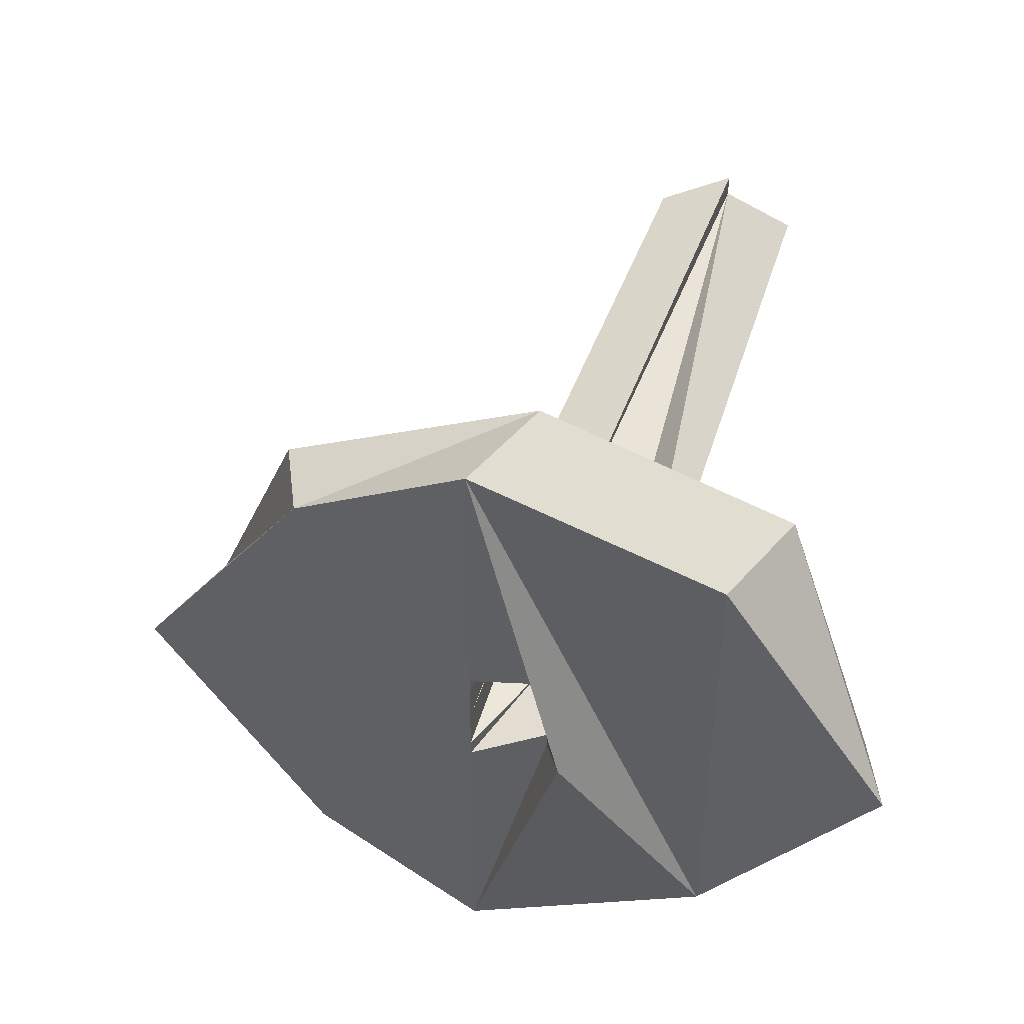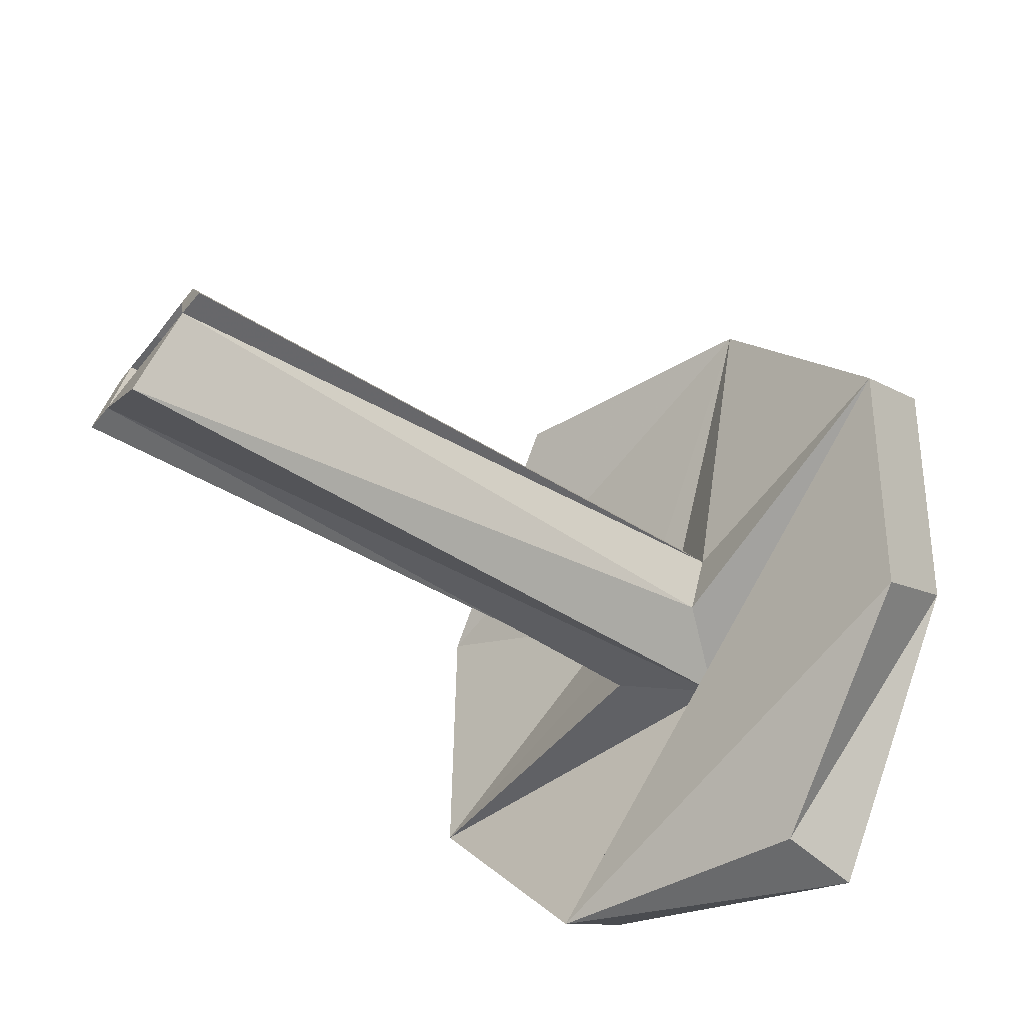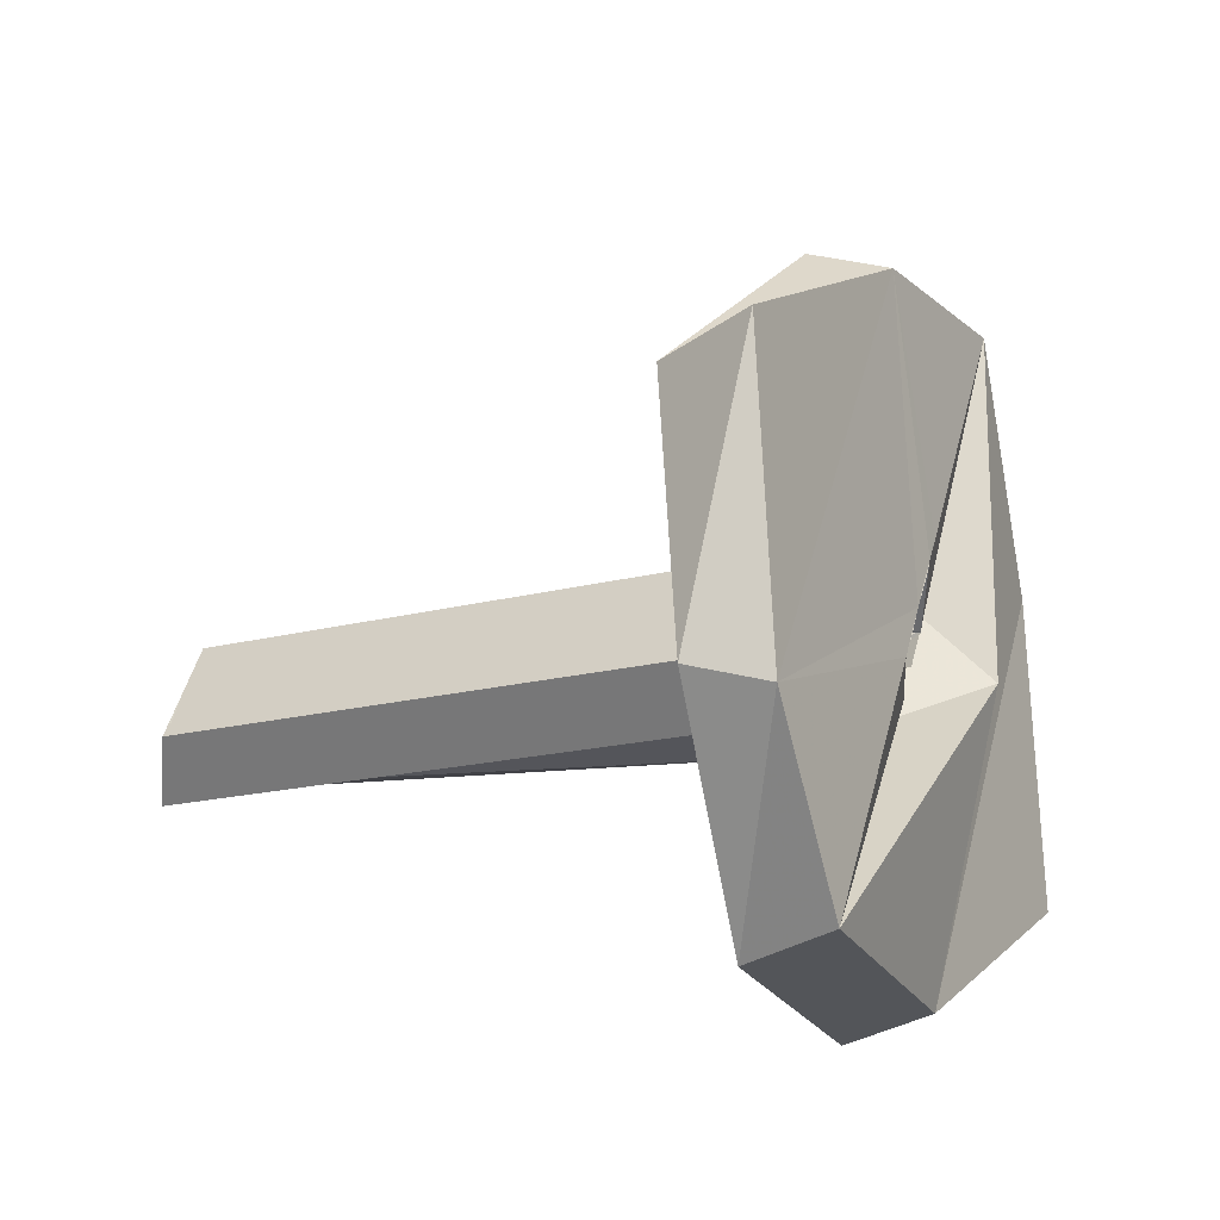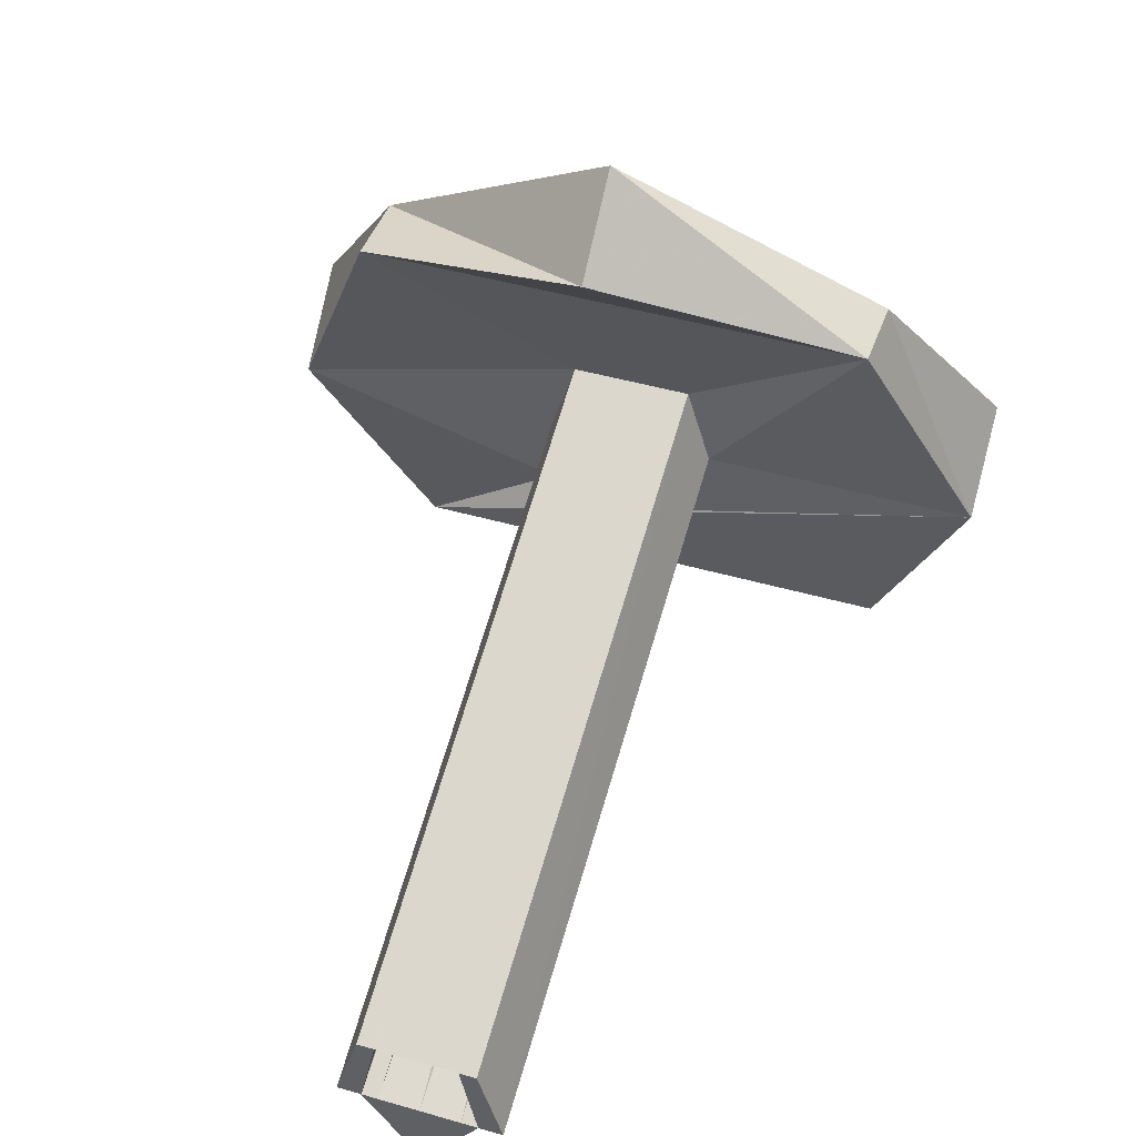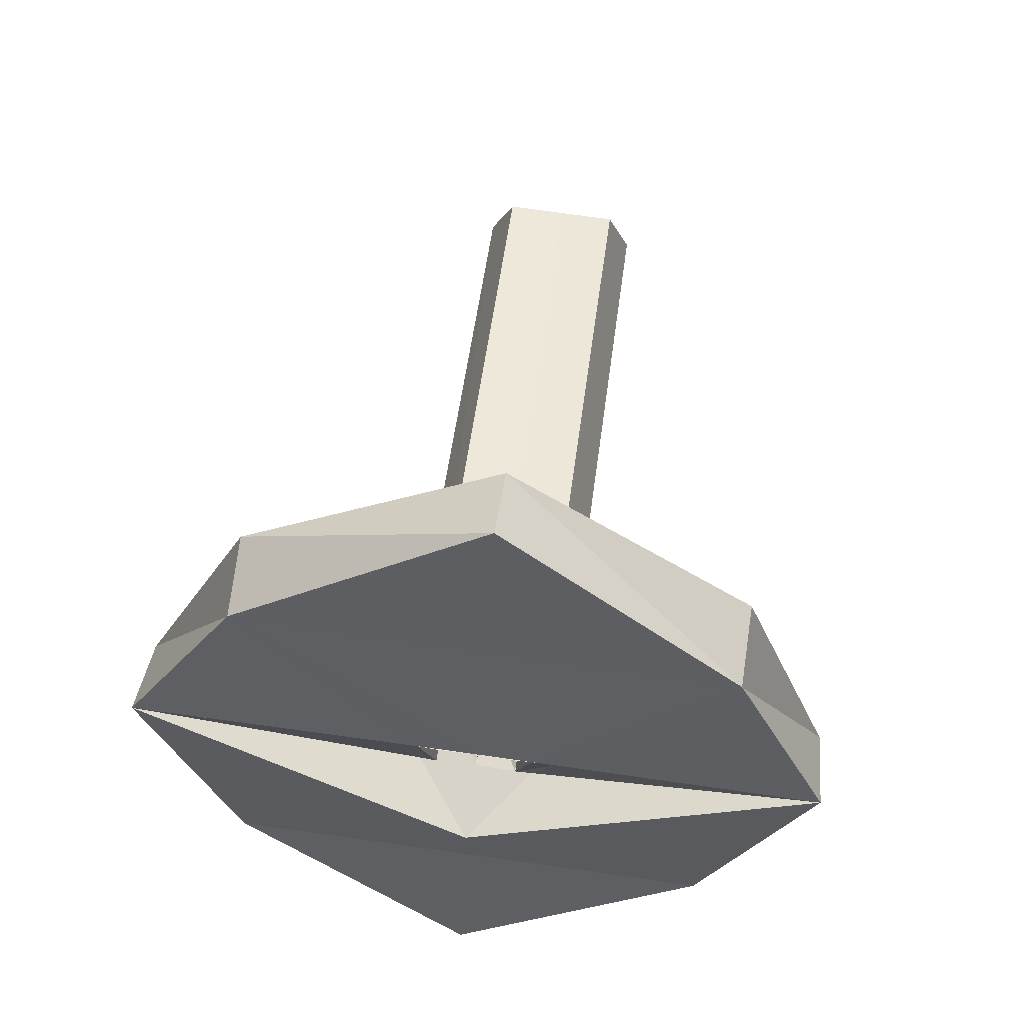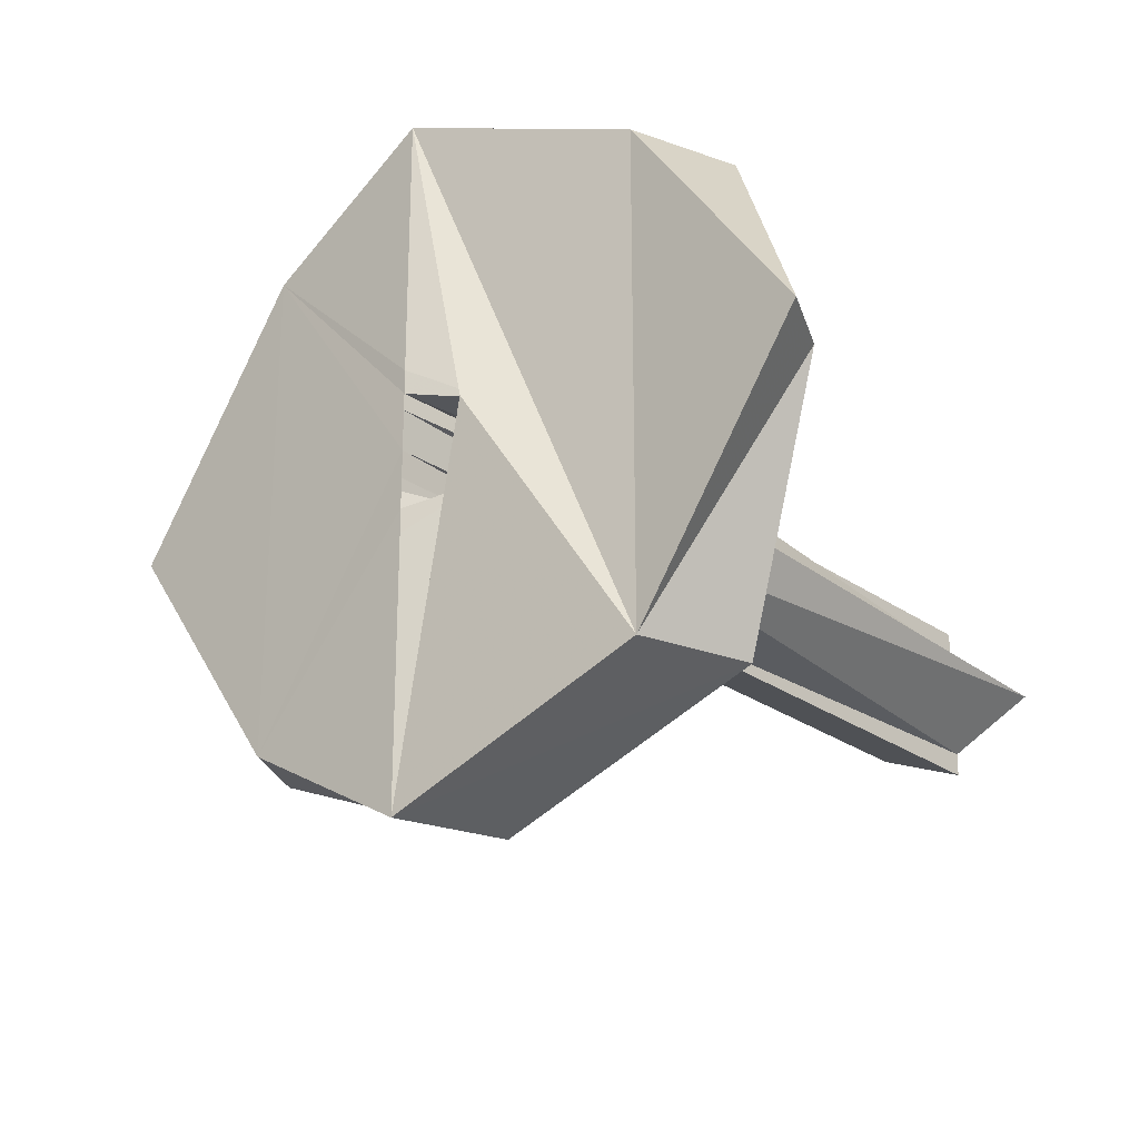
<metadata>
{"format":"obj","ext":"obj","renderer":"f3d","projection":"perspective","resolution":1024,"background":"white","views":[{"elev":47.5,"azim":-97.0,"up":"+Z"},{"elev":-68.4,"azim":140.9,"up":"+Y"},{"elev":47.7,"azim":-165.9,"up":"+Y"},{"elev":44.1,"azim":108.8,"up":"+Y"},{"elev":76.4,"azim":-82.1,"up":"+Y"},{"elev":-26.4,"azim":-74.2,"up":"+Z"}]}
</metadata>
<code>
o 13135
v 2199 1857 7.365
v 2199 1857 7.301
v 2199 1857 7.333
v 2199 1857 7.333
v 2199 1857 7.365
v 2199 1857 7.333
v 2199 1857 7.301
v 2199 1857 7.333
v 2199 1857 7.378
v 2199 1857 7.301
v 2199 1857 7.365
v 2199 1857 7.378
v 2199 1857 7.333
v 2199 1857 7.378
v 2199 1857 7.288
v 2199 1857 7.325
v 2199 1857 7.378
v 2199 1857 7.341
v 2199 1857 7.365
v 2199 1857 7.365
v 2199 1857 7.288
v 2199 1857 7.301
v 2199 1857 7.301
v 2199 1857 7.288
v 2199 1857 7.333
v 2199 1857 7.378
v 2199 1857 7.333
v 2199 1857 7.288
v 2199 1857 7.333
v 2199 1857 7.301
v 2199 1857 7.322
v 2199 1857 7.301
v 2199 1857 7.365
v 2199 1857 7.333
v 2199 1857 7.333
v 2199 1857 7.288
v 2199 1857 7.378
v 2199 1857 7.341
v 2199 1857 7.288
v 2199 1857 7.325
v 2199 1857 7.325
v 2199 1857 7.322
v 2199 1857 7.328
v 2199 1857 7.326
v 2199 1857 7.325
v 2199 1857 7.328
v 2199 1857 7.341
v 2199 1857 7.333
v 2199 1857 7.333
v 2199 1857 7.328
v 2199 1857 7.328
v 2199 1857 7.326
v 2199 1857 7.328
v 2199 1857 7.328
v 2199 1857 7.326
v 2199 1857 7.326
v 2199 1857 7.326
v 2199 1857 7.333
v 2199 1857 7.328
v 2199 1857 7.328
v 2199 1857 7.329
v 2199 1857 7.333
v 2199 1857 7.333
v 2199 1857 7.338
v 2199 1857 7.333
v 2199 1857 7.333
v 2199 1857 7.333
v 2199 1857 7.333
v 2199 1857 7.333
v 2199 1857 7.326
v 2199 1857 7.326
v 2199 1857 7.328
v 2199 1857 7.326
v 2199 1857 7.325
v 2199 1857 7.328
v 2199 1857 7.333
v 2199 1857 7.338
v 2199 1857 7.333
v 2199 1857 7.341
v 2199 1857 7.333
v 2199 1857 7.333
v 2199 1857 7.333
v 2199 1857 7.328
v 2199 1857 7.328
v 2199 1857 7.333
v 2199 1857 7.338
v 2199 1857 7.34
v 2199 1857 7.338
v 2199 1857 7.34
v 2199 1857 7.34
v 2199 1857 7.338
v 2199 1857 7.34
v 2199 1857 7.338
v 2199 1857 7.344
v 2199 1857 7.341
v 2199 1857 7.378
v 2199 1857 7.365
v 2199 1857 7.378
v 2199 1857 7.341
v 2199 1857 7.333
v 2199 1857 7.301
v 2199 1857 7.333
v 2199 1857 7.325
v 2199 1857 7.288
v 2199 1857 7.301
v 2199 1857 7.288
v 2199 1857 7.333
v 2199 1857 7.301
v 2199 1857 7.333
v 2199 1857 7.301
v 2199 1857 7.378
v 2199 1857 7.341
v 2199 1857 7.344
v 2199 1857 7.341
v 2199 1857 7.333
v 2199 1857 7.341
v 2199 1857 7.365
v 2199 1857 7.333
v 2199 1857 7.341
v 2199 1857 7.344
v 2199 1857 7.344
v 2199 1857 7.338
v 2199 1857 7.341
v 2199 1857 7.344
v 2199 1857 7.378
v 2199 1857 7.341
v 2199 1857 7.341
v 2199 1857 7.341
v 2199 1857 7.333
v 2199 1857 7.341
v 2199 1857 7.341
v 2199 1857 7.333
v 2199 1857 7.325
v 2199 1857 7.333
v 2199 1857 7.325
v 2199 1857 7.322
v 2199 1857 7.322
v 2199 1857 7.341
v 2199 1857 7.333
v 2199 1857 7.344
v 2199 1857 7.344
v 2199 1857 7.325
v 2199 1857 7.288
v 2199 1857 7.322
v 2199 1857 7.325
v 2199 1857 7.325
v 2199 1857 7.325
v 2199 1857 7.333
v 2199 1857 7.322
v 2199 1857 7.322
v 2199 1857 7.365
v 2199 1857 7.333
v 2199 1857 7.333
v 2199 1857 7.326
v 2199 1857 7.322
v 2199 1857 7.325
v 2199 1857 7.344
v 2199 1857 7.34
v 2199 1857 7.338
v 2199 1857 7.322
v 2199 1857 7.325
v 2199 1857 7.325
v 2199 1857 7.338
v 2199 1857 7.34
v 2199 1857 7.338
v 2199 1857 7.338
v 2199 1857 7.338
v 2199 1857 7.333
v 2199 1857 7.333
v 2199 1857 7.333
v 2199 1857 7.333
v 2199 1857 7.338
v 2199 1857 7.333
v 2199 1857 7.333
v 2199 1857 7.338
v 2199 1857 7.338
v 2199 1857 7.326
v 2199 1857 7.328
v 2199 1857 7.326
v 2199 1857 7.328
v 2199 1857 7.326
v 2199 1857 7.328
f 1 2 3
f 4 5 1
f 5 4 6
f 7 6 8
f 5 9 1
f 10 1 9
f 9 11 12
f 13 14 11
f 13 15 16
f 17 13 18
f 19 12 20
f 21 22 10
f 23 21 24
f 25 10 23
f 23 5 25
f 10 26 27
f 5 28 29
f 5 30 28
f 31 28 32
f 33 32 34
f 35 36 10
f 35 37 38
f 39 35 40
f 36 41 42
f 42 43 44
f 45 46 42
f 47 45 48
f 49 50 46
f 50 49 51
f 50 52 53
f 54 55 52
f 54 56 43
f 57 54 51
f 58 54 59
f 60 58 61
f 51 62 63
f 64 65 62
f 66 64 67
f 61 68 69
f 70 51 71
f 70 72 73
f 71 74 75
f 74 76 68
f 77 78 68
f 79 68 80
f 81 82 80
f 83 82 84
f 85 77 86
f 87 86 88
f 86 89 90
f 91 90 89
f 92 91 93
f 93 94 92
f 95 96 94
f 64 47 94
f 94 26 97
f 98 97 26
f 94 19 99
f 99 19 100
f 101 100 19
f 101 97 102
f 101 103 100
f 104 103 105
f 105 106 104
f 107 19 33
f 24 101 108
f 108 109 107
f 109 110 101
f 111 112 33
f 112 113 114
f 115 112 116
f 117 118 110
f 117 119 76
f 120 119 121
f 120 122 123
f 98 124 119
f 125 126 124
f 127 124 128
f 129 127 130
f 131 129 132
f 133 134 129
f 132 133 135
f 135 136 137
f 135 138 139
f 140 138 141
f 142 143 144
f 144 145 146
f 144 110 147
f 147 110 148
f 148 74 147
f 147 149 150
f 151 152 153
f 154 155 156
f 157 158 159
f 160 161 162
f 163 164 165
f 166 167 163
f 168 169 170
f 171 172 173
f 174 175 176
f 177 178 179
f 180 181 182

</code>
